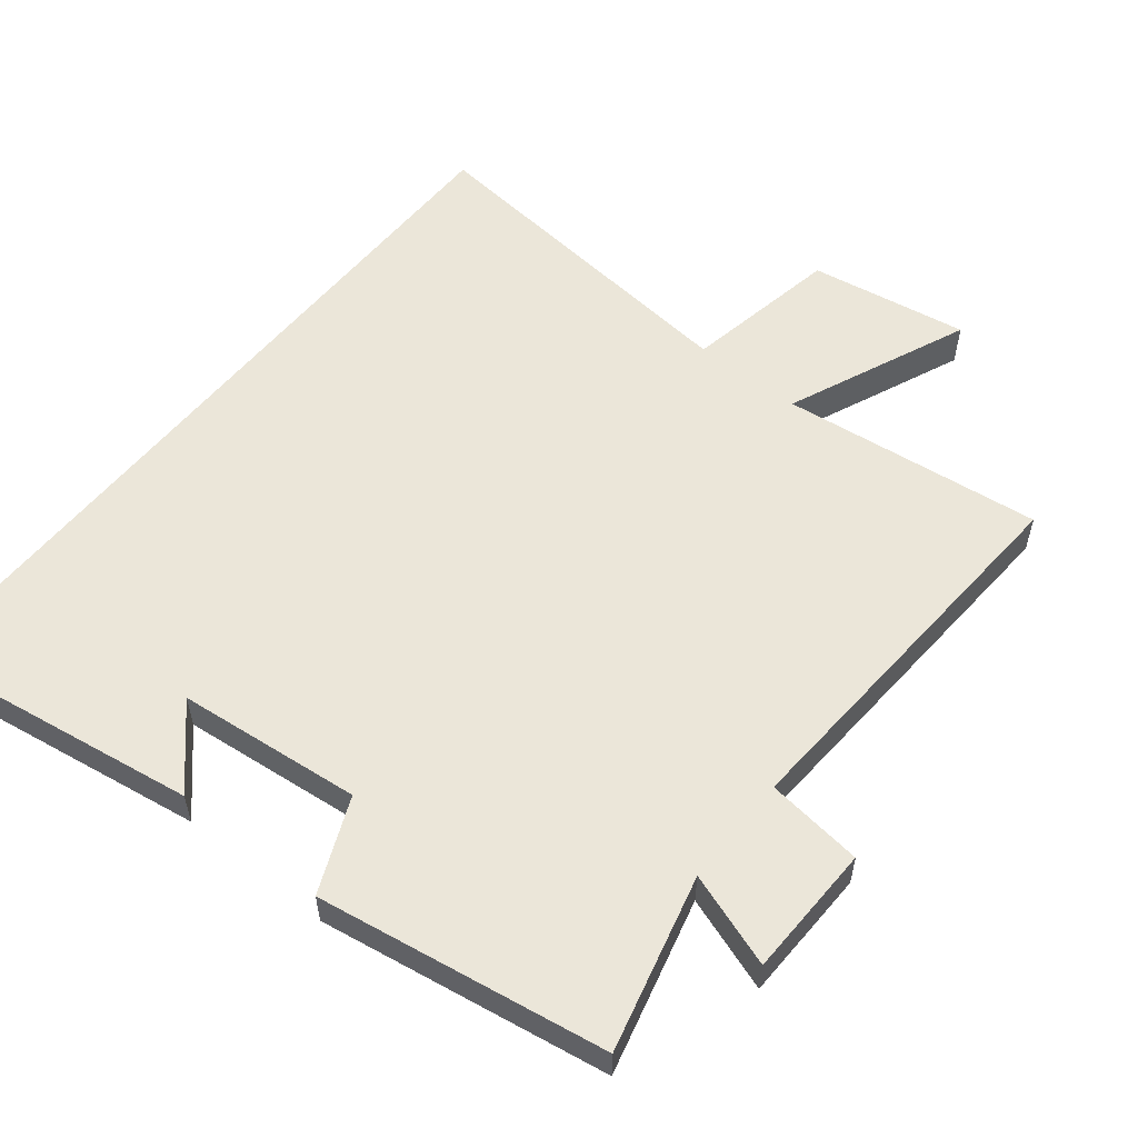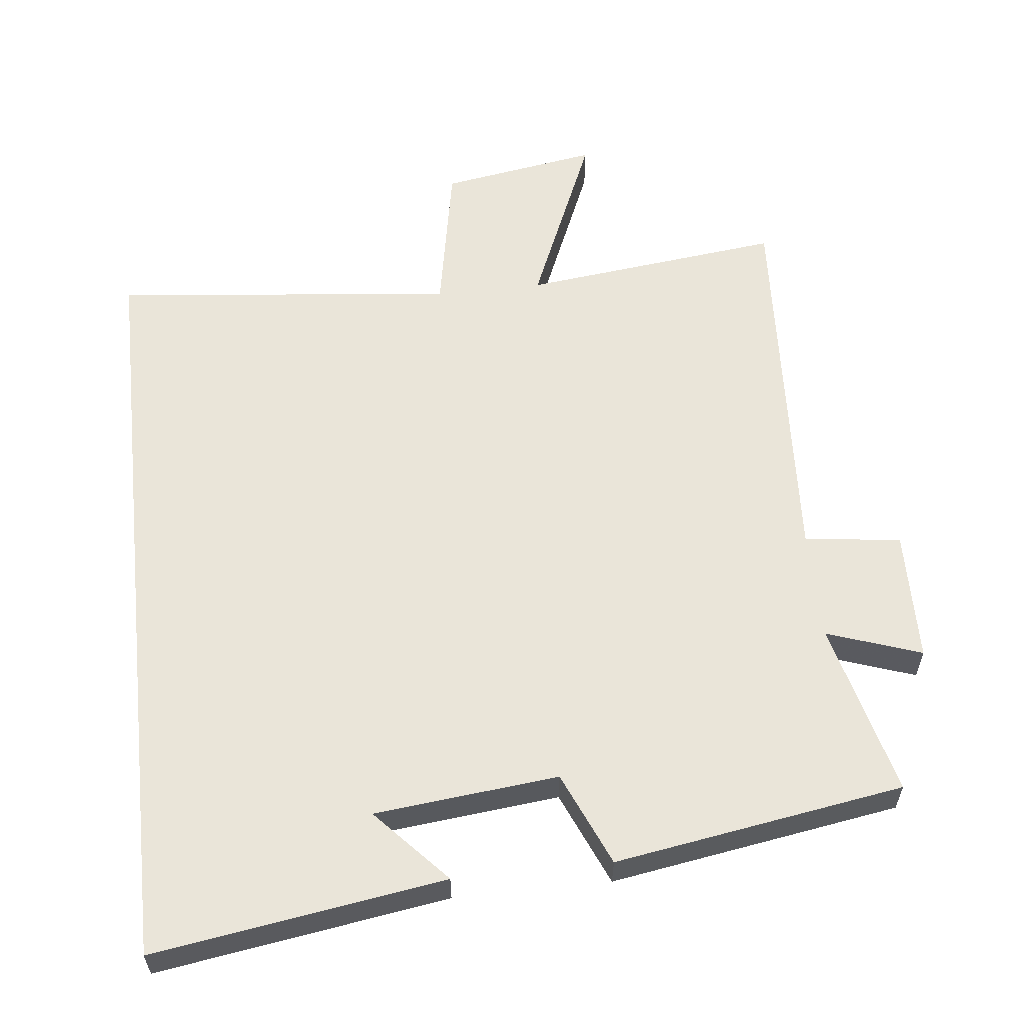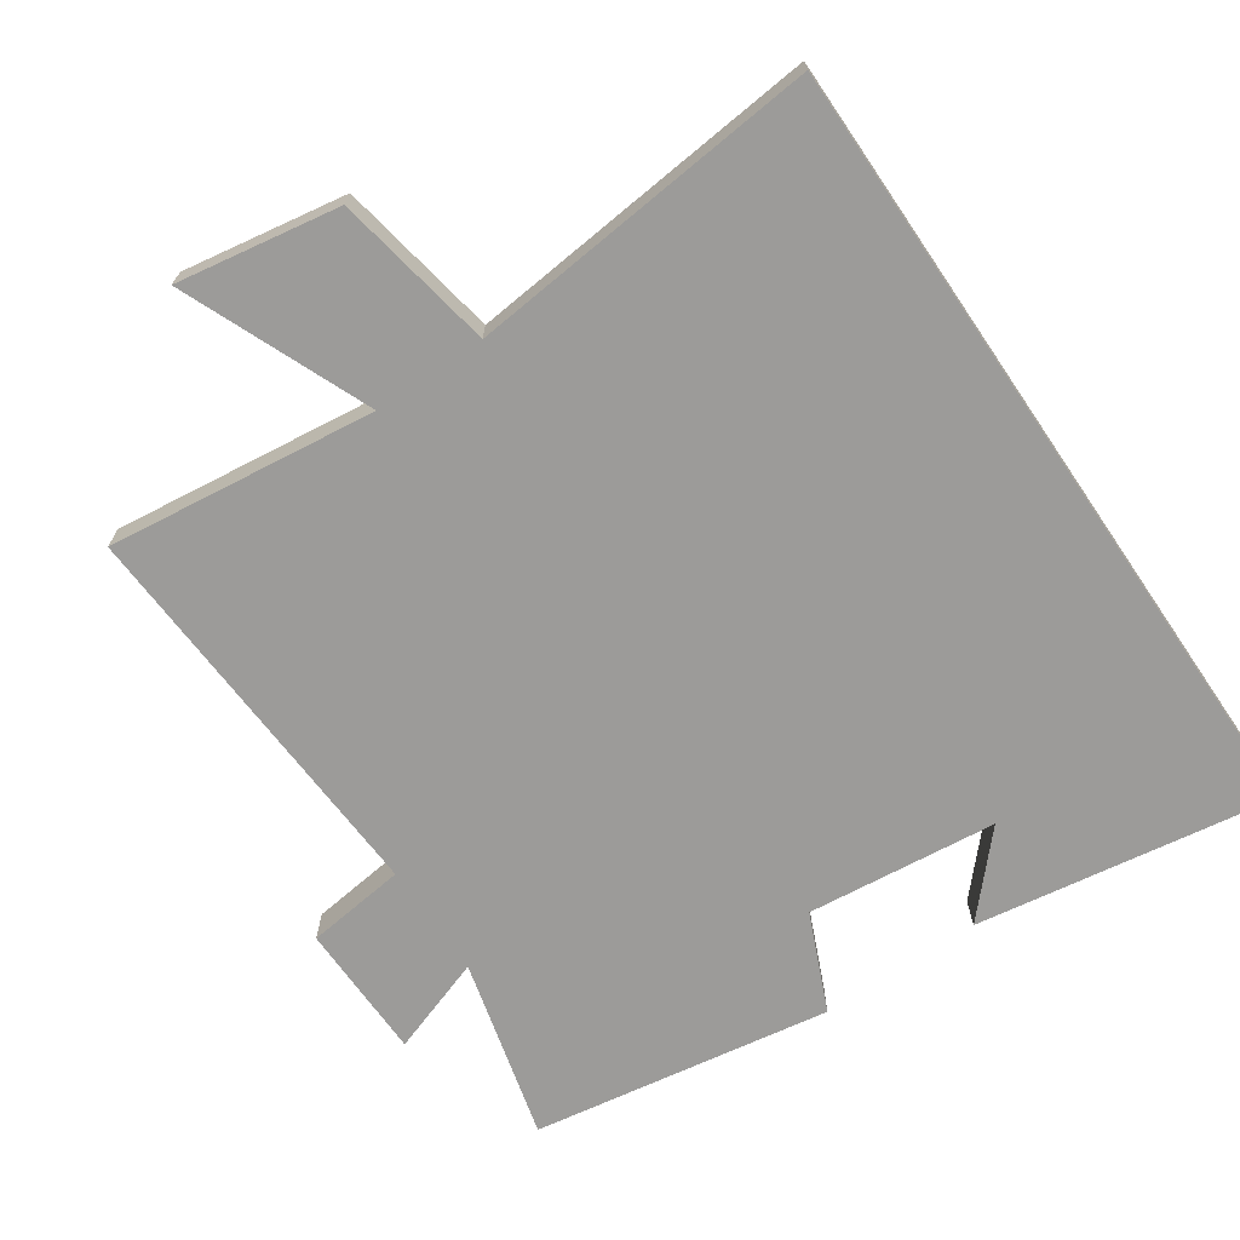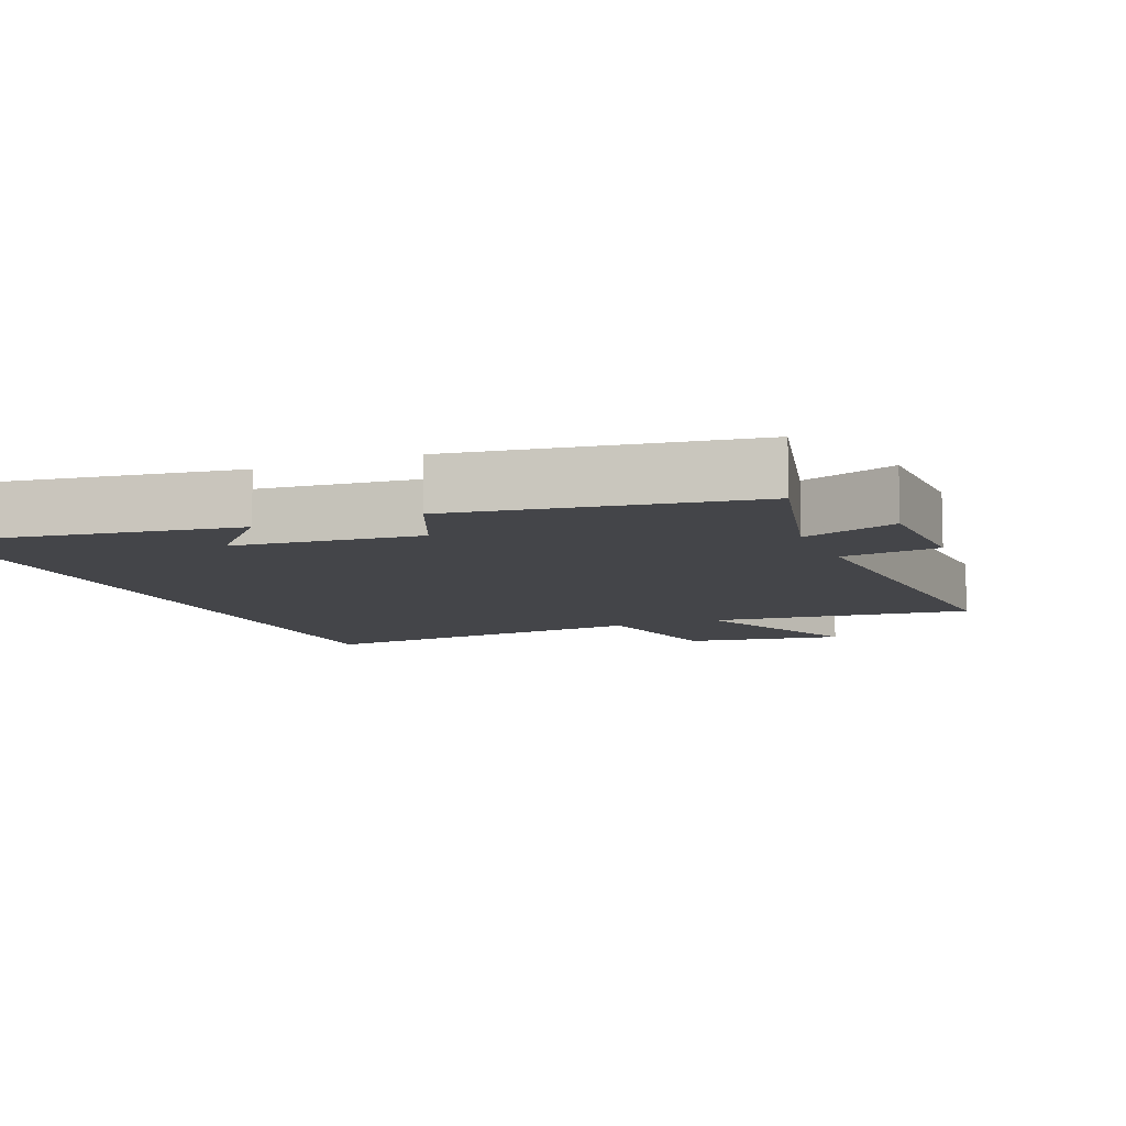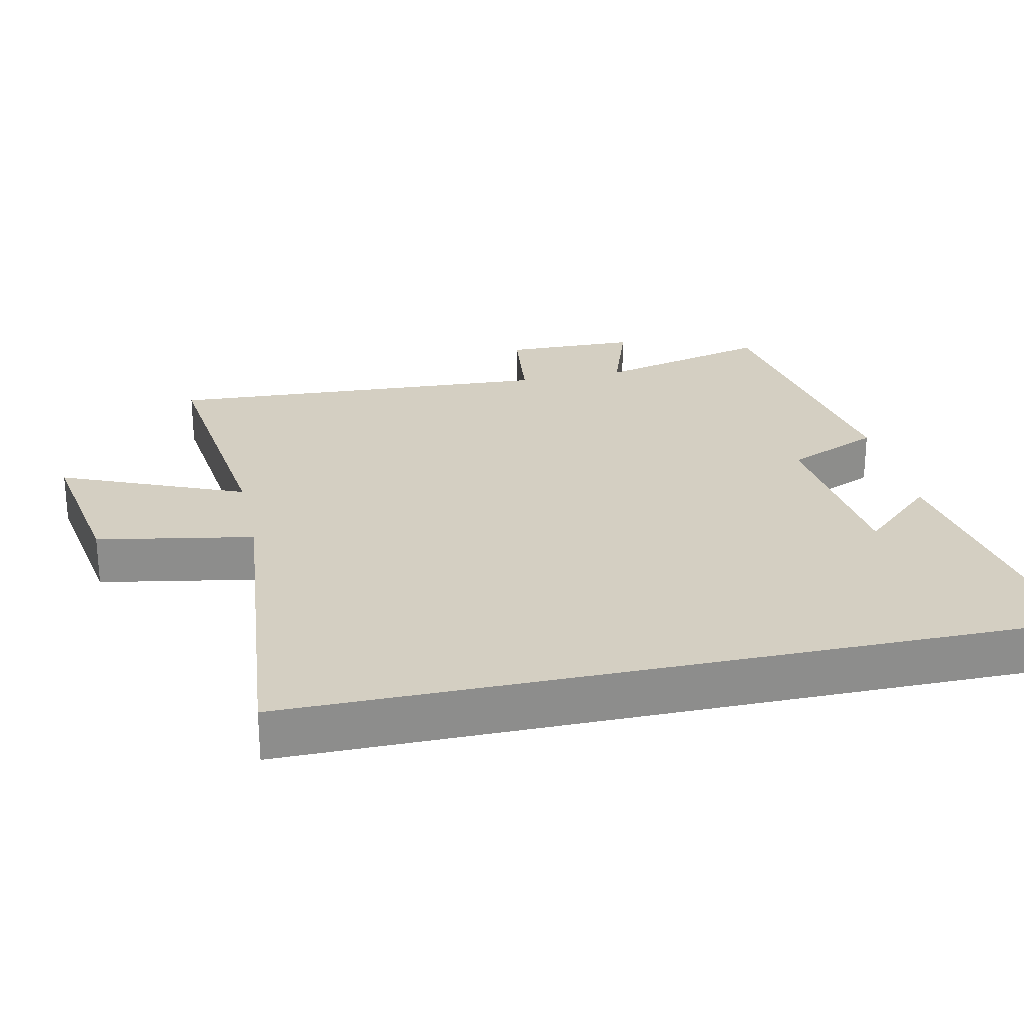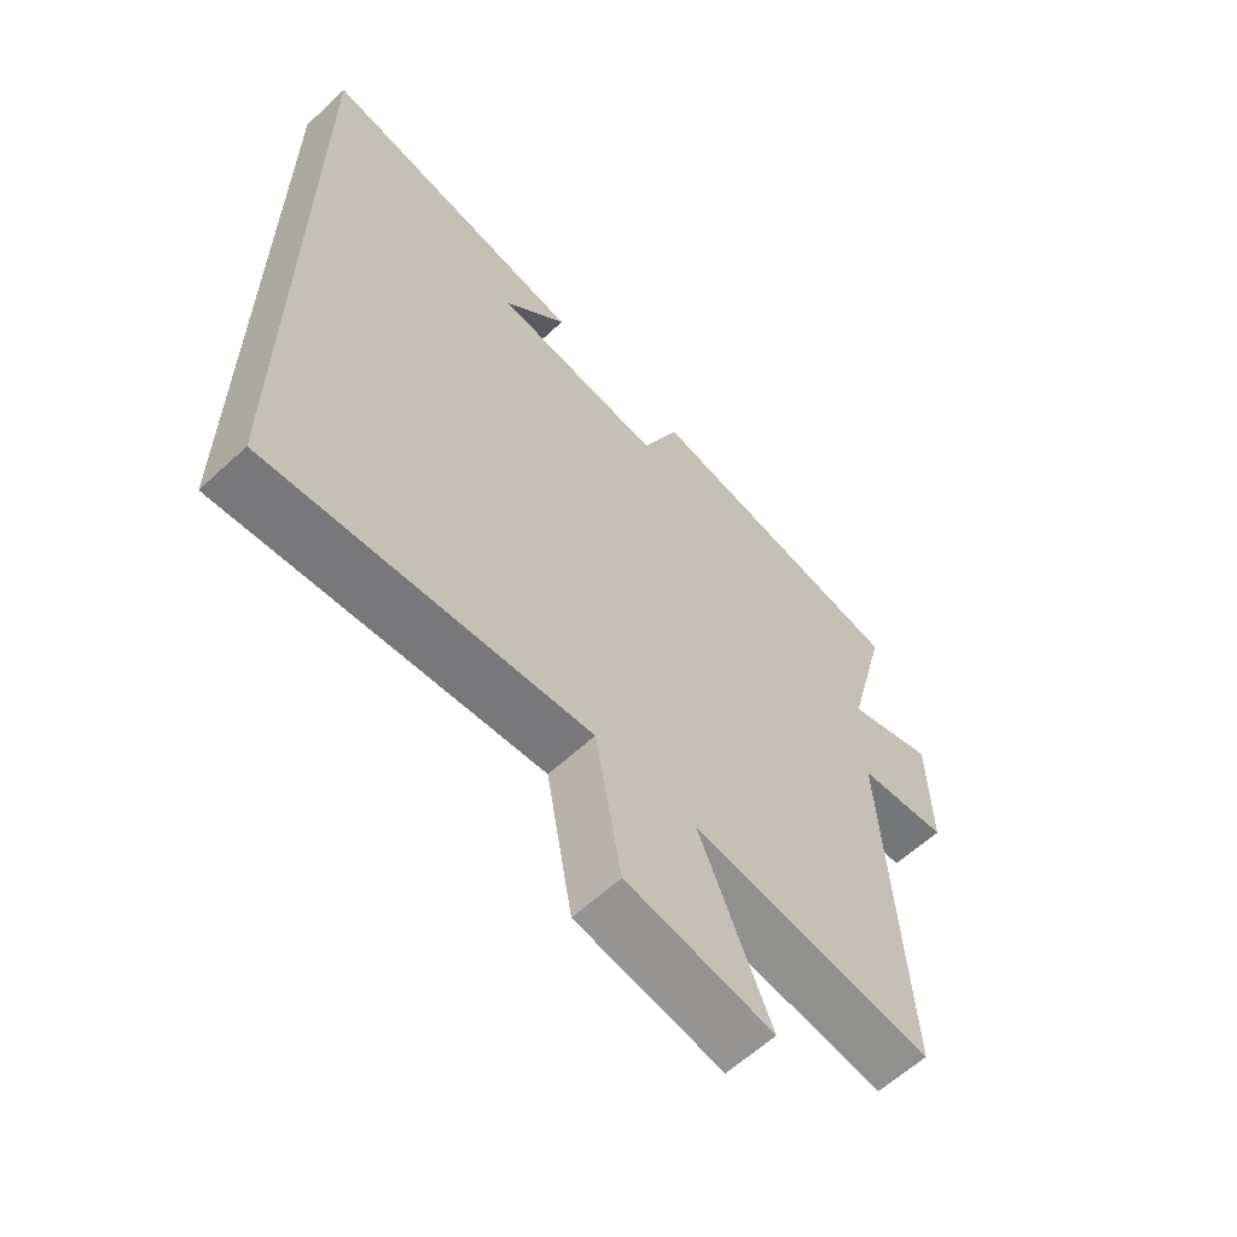
<metadata>
{"format":"obj","ext":"obj","renderer":"f3d","projection":"perspective","resolution":1024,"background":"white","views":[{"elev":56.2,"azim":38.8,"up":"+Y"},{"elev":58.4,"azim":-6.2,"up":"+Y"},{"elev":-69.7,"azim":-145.8,"up":"+Y"},{"elev":-9.0,"azim":22.7,"up":"+Y"},{"elev":25.7,"azim":-102.3,"up":"+Y"},{"elev":-61.4,"azim":-46.7,"up":"+Z"}]}
</metadata>
<code>
v 0.532 0.07 -0.545
v 0.155 0.07 -0.5
v 0.266 0.07 -0.763
v 0.038 0.07 -0.725
v -0.003 0.07 -0.5
v -0.5 0.07 -0.55
v -0.5 0.07 0.565
v -0.08 0.07 0.5
v -0.179 0.07 0.392
v 0.087 0.07 0.364
v 0.146 0.07 0.5
v 0.564 0.07 0.432
v 0.5 0.07 0.179
v 0.636 0.07 0.226
v 0.64 0.07 0.034
v 0.5 0.07 0.017
v 0.532 0 -0.545
v 0.155 0 -0.5
v 0.266 0 -0.763
v 0.038 0 -0.725
v -0.003 0 -0.5
v -0.5 0 -0.55
v -0.5 0 0.565
v -0.08 0 0.5
v -0.179 0 0.392
v 0.087 0 0.364
v 0.146 0 0.5
v 0.564 0 0.432
v 0.5 0 0.179
v 0.636 0 0.226
v 0.64 0 0.034
v 0.5 0 0.017
f 13 14 15 16
f 10 11 12 13
f 9 10 13 16
f 7 8 9
f 5 6 7 9
f 5 9 16
f 2 3 4 5
f 2 5 16
f 1 2 16
f 32 31 30 29
f 29 28 27 26
f 32 29 26 25
f 25 24 23
f 25 23 22 21
f 32 25 21
f 21 20 19 18
f 32 21 18
f 32 18 17
f 1 17 18 2
f 2 18 19 3
f 3 19 20 4
f 4 20 21 5
f 5 21 22 6
f 6 22 23 7
f 7 23 24 8
f 8 24 25 9
f 9 25 26 10
f 10 26 27 11
f 11 27 28 12
f 12 28 29 13
f 13 29 30 14
f 14 30 31 15
f 15 31 32 16
f 16 32 17 1

</code>
